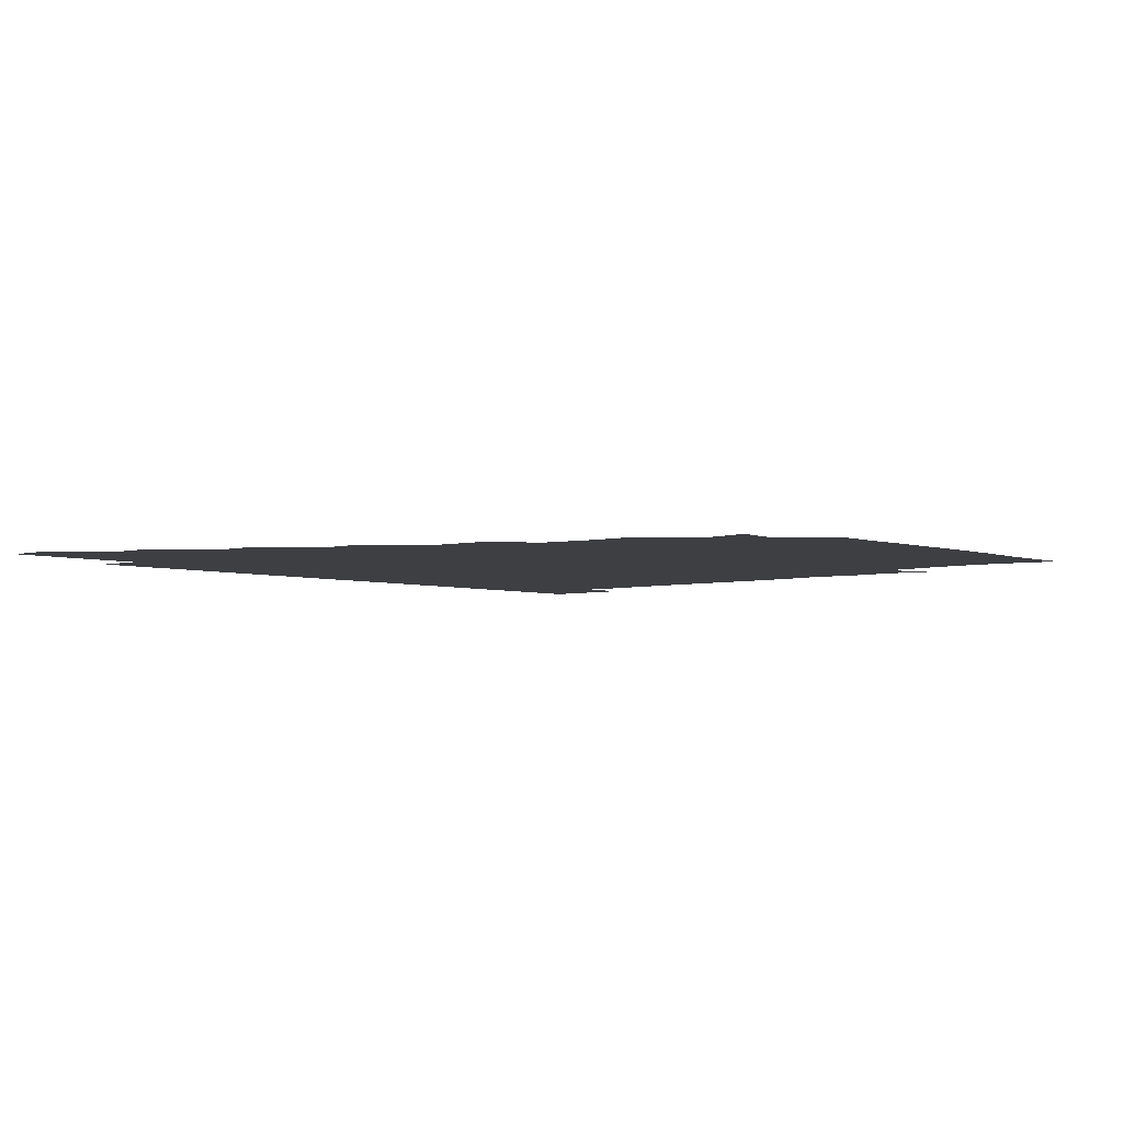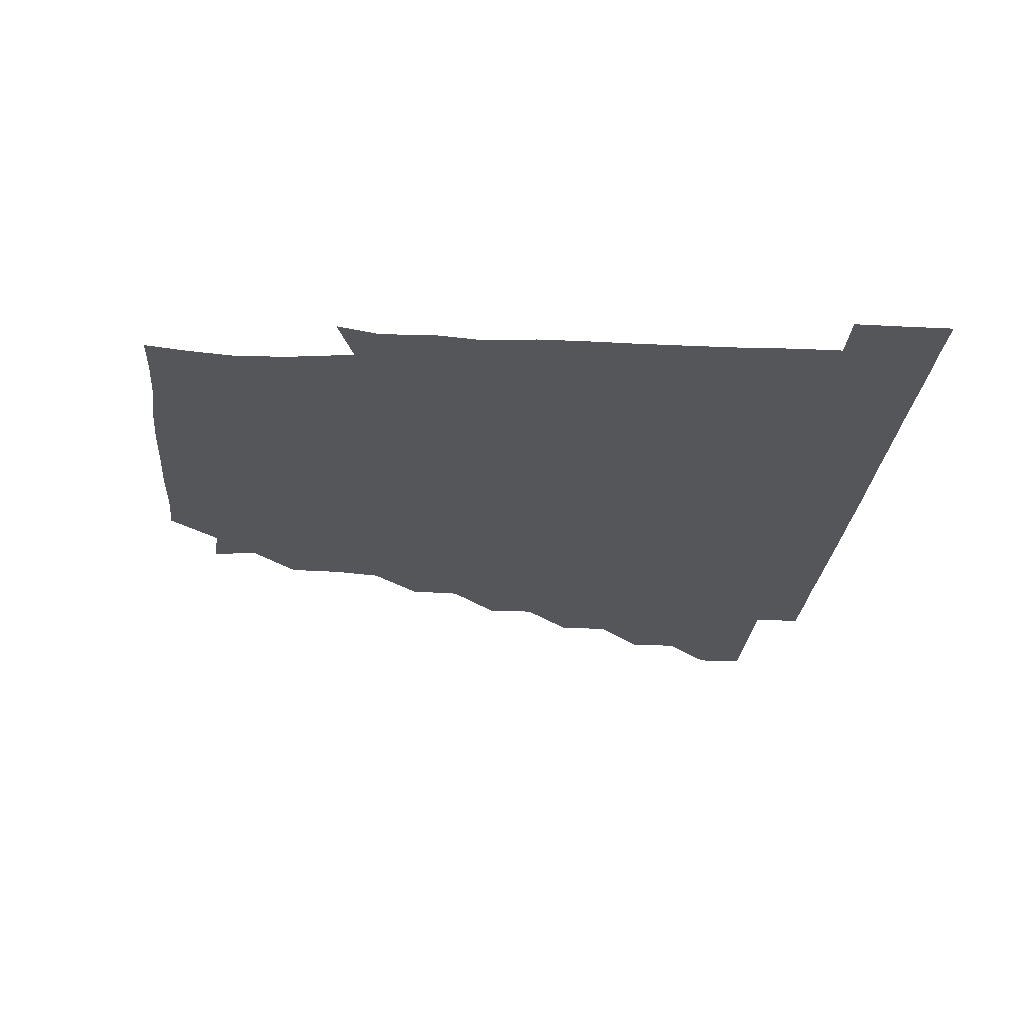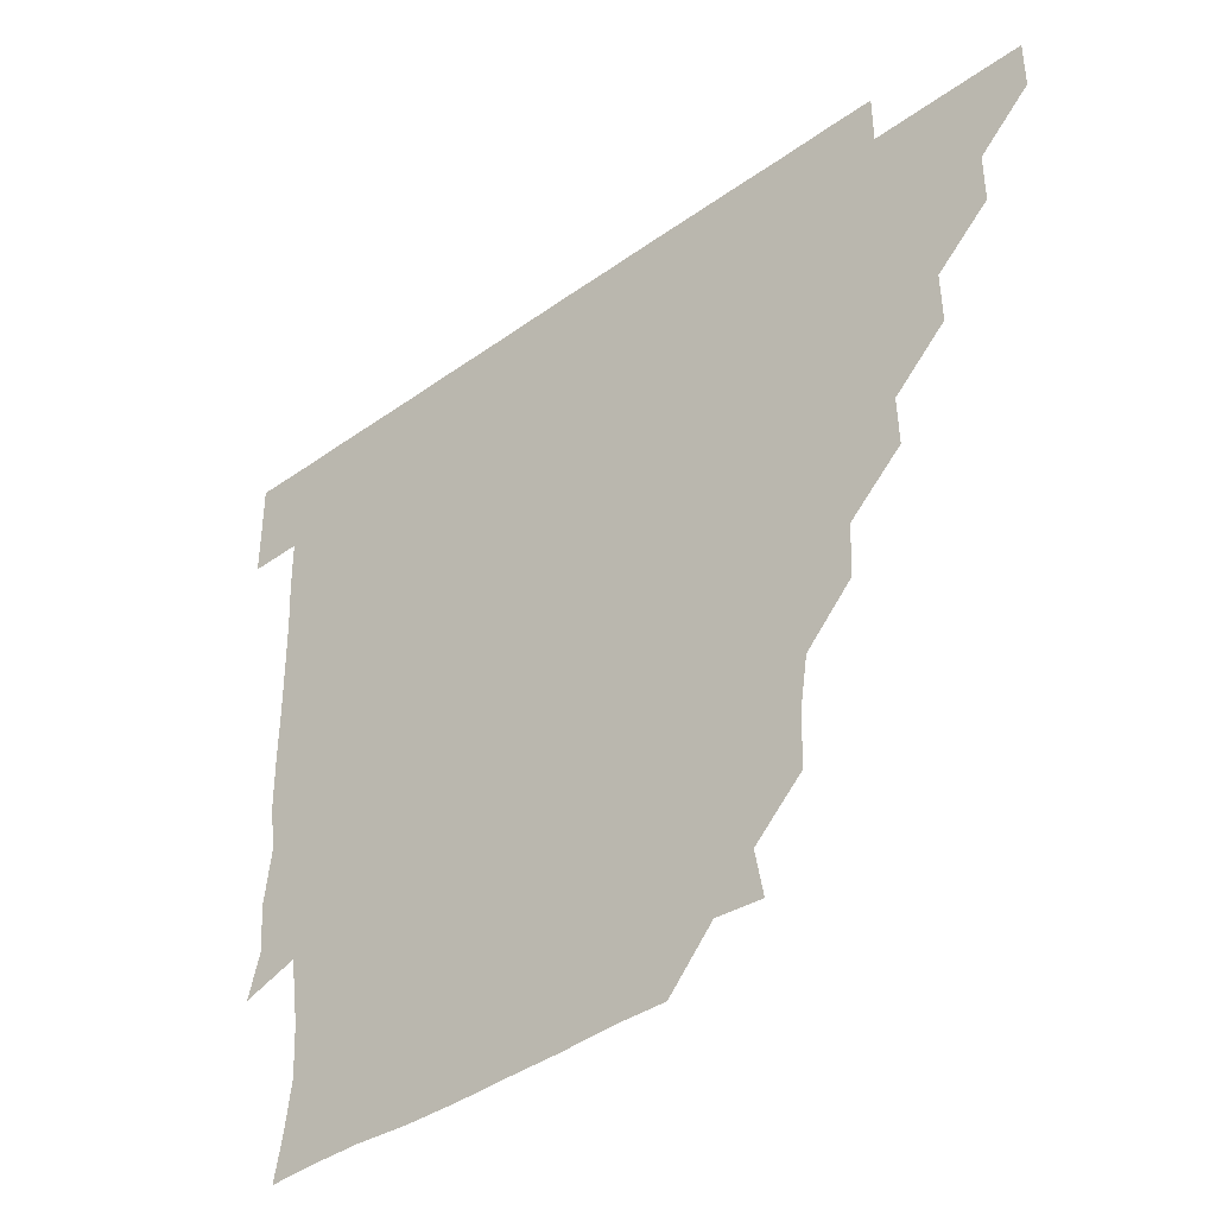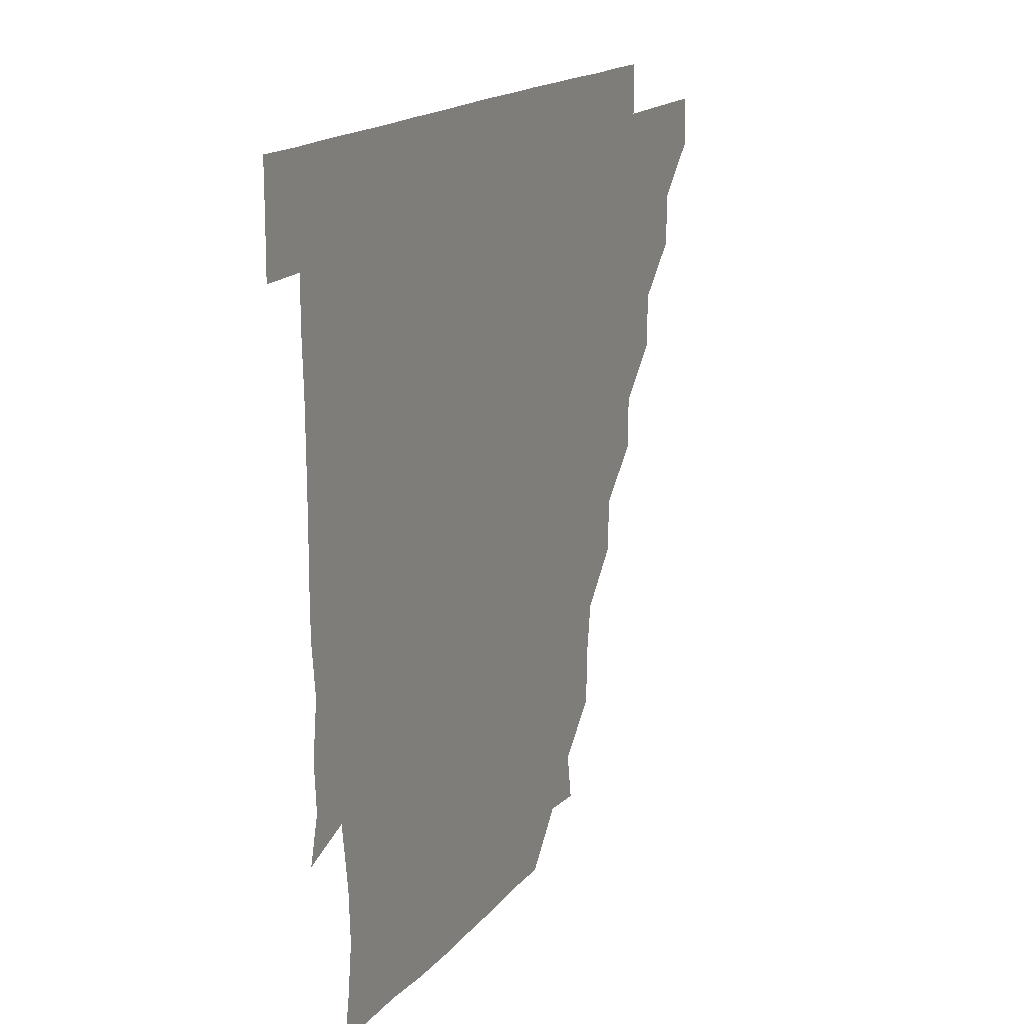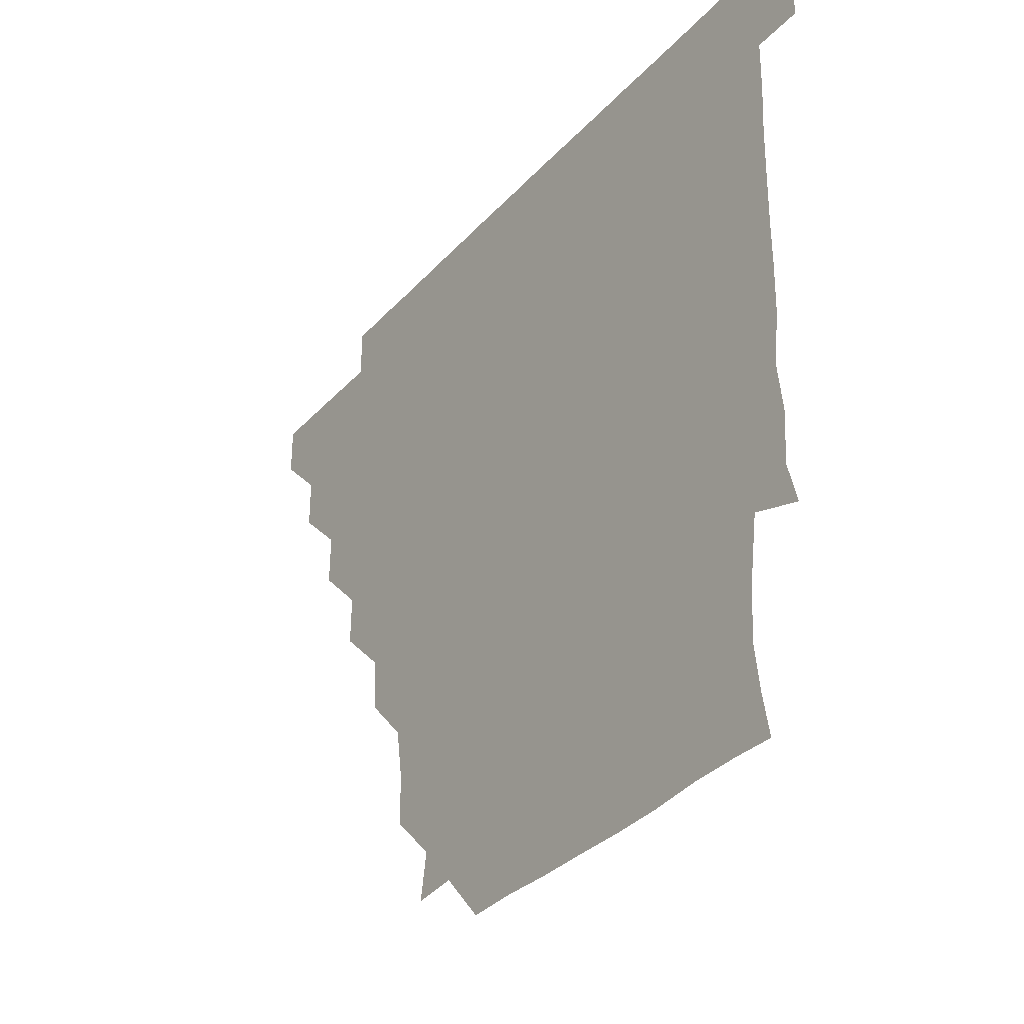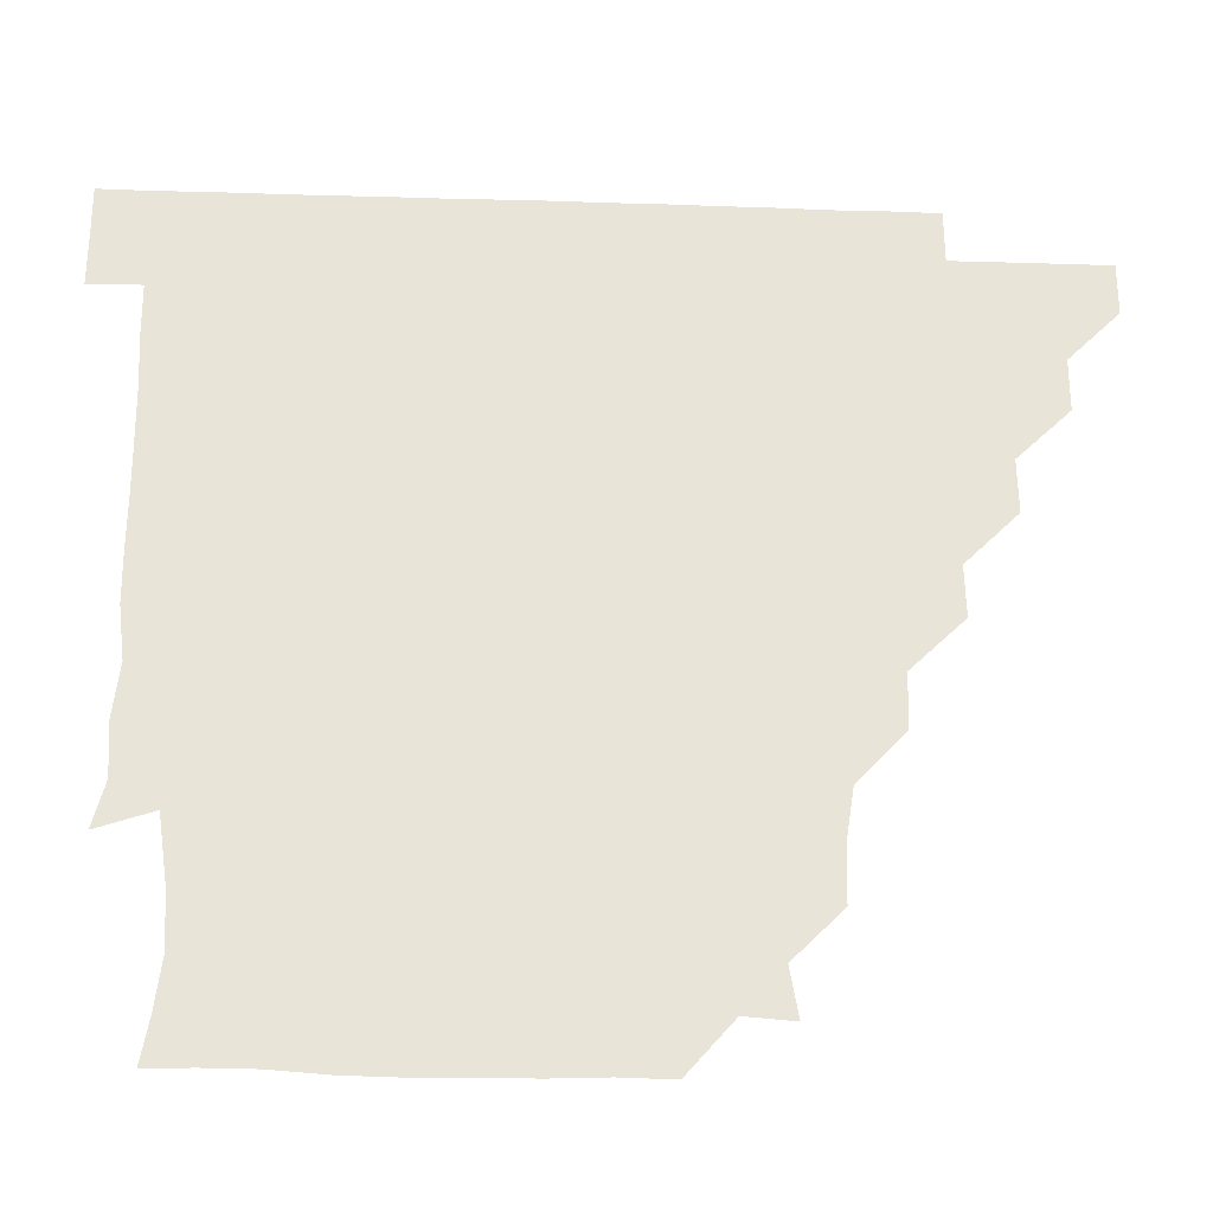
<metadata>
{"format":"obj","ext":"obj","renderer":"f3d","projection":"perspective","resolution":1024,"background":"white","views":[{"elev":-4.2,"azim":-48.5,"up":"+Z"},{"elev":-25.9,"azim":85.3,"up":"+Z"},{"elev":-40.4,"azim":-138.7,"up":"+Y"},{"elev":16.2,"azim":114.9,"up":"+Y"},{"elev":-33.3,"azim":55.0,"up":"+Y"},{"elev":-27.6,"azim":177.1,"up":"+Y"}]}
</metadata>
<code>
v 451 346 0
v 451 361 0
v 466.1 315.7 0
v 466.1 330.9 0
v 466.1 346 0
v 466 361 0
v 481.5 284.9 0
v 481.7 300.5 0
v 481.2 316.2 0
v 481.1 331.1 0
v 481 346 0
v 481 361 0
v 496.6 254.7 0
v 497 269.6 0
v 496.1 285.7 0
v 496.1 301.6 0
v 496.1 316.2 0
v 496 331 0
v 496.1 346 0
v 496.2 360.9 0
v 496.2 376.2 0
v 513 223.6 0
v 512.3 239.6 0
v 510.9 255.1 0
v 511.4 271.7 0
v 511.1 286.1 0
v 511 301 0
v 511 316.2 0
v 511 331.1 0
v 511 345.9 0
v 511 360.7 0
v 510.9 376.3 0
v 529.5 177.7 0
v 529.2 193.8 0
v 526.8 208.8 0
v 526.3 226.5 0
v 526.4 241.4 0
v 526.4 256.7 0
v 526.3 271.6 0
v 526.2 286.4 0
v 526 301 0
v 526 316 0
v 526 330.9 0
v 526 345.9 0
v 526 361 0
v 526 376.1 0
v 541.5 149.2 0
v 544 163.4 0
v 542.7 180.5 0
v 541.3 196.5 0
v 541.5 211.5 0
v 541 225.6 0
v 541 241.7 0
v 541.3 256.3 0
v 541.1 271.4 0
v 541 286 0
v 541.2 301.2 0
v 541.1 316 0
v 540.9 331 0
v 541.1 345.8 0
v 541 360.9 0
v 541 376.4 0
v 555.6 150.3 0
v 556.1 165.6 0
v 556.3 182.8 0
v 556.7 196.2 0
v 555.9 211.5 0
v 556.5 226.1 0
v 555.8 241.2 0
v 556.3 256.9 0
v 555.9 270.8 0
v 556.1 286.1 0
v 556.1 301.2 0
v 556.1 316.1 0
v 556.5 331 0
v 556 346 0
v 556.1 360.7 0
v 556 376.4 0
v 569.1 135 0
v 570.6 152.3 0
v 571.7 166.5 0
v 570.7 182.1 0
v 571.2 197.1 0
v 571.1 211.6 0
v 571.3 227.2 0
v 571.5 241.1 0
v 571 256.7 0
v 571 271 0
v 571.2 286.4 0
v 571 301.1 0
v 570.9 315.8 0
v 571.1 331 0
v 571 346 0
v 571.1 360.5 0
v 570.8 376.5 0
v 584.3 135.3 0
v 586.2 151.6 0
v 585.9 166.8 0
v 586.7 181.4 0
v 586 196.1 0
v 586.1 211.2 0
v 586 225.8 0
v 585.9 241.7 0
v 585.9 256.4 0
v 586.1 271 0
v 586.1 286.4 0
v 585.9 300.9 0
v 586 316 0
v 586.2 330.9 0
v 586 346 0
v 586 360.8 0
v 585.9 376.4 0
v 600.3 134.7 0
v 601.7 151.6 0
v 600.7 166.2 0
v 601.4 181.6 0
v 600.9 196.8 0
v 601 211.3 0
v 601.2 226.9 0
v 601 241.3 0
v 601 255.7 0
v 601 271.3 0
v 601 286.3 0
v 601.1 301.2 0
v 601 316 0
v 601.1 330.9 0
v 601 346 0
v 601 360.9 0
v 600.7 376.5 0
v 616.1 134.7 0
v 616.5 151.9 0
v 616.4 166.4 0
v 616.3 181.8 0
v 615.9 196.3 0
v 615.9 211.5 0
v 615.9 226.7 0
v 615.9 241.3 0
v 616.1 256.6 0
v 616 271.5 0
v 616 286 0
v 616.1 301.3 0
v 616.1 316.1 0
v 616 331.1 0
v 615.9 346.1 0
v 616.2 360.8 0
v 615.6 376.3 0
v 631.8 134.4 0
v 630.7 151.6 0
v 631.5 166.7 0
v 630.8 182.2 0
v 631.1 196.8 0
v 630.9 211.6 0
v 630.7 226.8 0
v 631.1 241.2 0
v 631.2 256.2 0
v 630.9 271.1 0
v 631.1 286 0
v 631 301 0
v 631.1 316.2 0
v 631.2 331 0
v 631.1 346 0
v 631.4 360.5 0
v 630.6 376.2 0
v 647.4 134.7 0
v 645.2 151.6 0
v 646.3 167.2 0
v 645.6 182.3 0
v 646 197.1 0
v 646 211.6 0
v 645.9 226.2 0
v 645.9 241.3 0
v 646.1 256.7 0
v 646.1 270.9 0
v 646 286.6 0
v 646.1 301.2 0
v 646 316.1 0
v 646 331 0
v 646.2 345.9 0
v 646.2 360.8 0
v 645.6 376.2 0
v 663.7 135.9 0
v 660.6 151.4 0
v 660.5 167.3 0
v 660.4 182.4 0
v 660.8 197.4 0
v 660.9 211.6 0
v 661 226.4 0
v 661 241.1 0
v 660.6 256.7 0
v 661.1 271.6 0
v 661.2 285.9 0
v 660.9 301.4 0
v 661.1 316.1 0
v 661.1 331.1 0
v 661.2 345.9 0
v 661.1 360.8 0
v 660.8 376 0
v 678.5 135.9 0
v 675.6 150.5 0
v 674.4 166.4 0
v 675.3 181.3 0
v 675.8 197.7 0
v 675.6 211.4 0
v 675.6 226.6 0
v 675.6 241.7 0
v 675.6 256.7 0
v 675.7 271.6 0
v 675.9 287.3 0
v 676 301.2 0
v 676.1 316.3 0
v 676 331 0
v 676.3 345.9 0
v 676 361.2 0
v 675.9 376 0
v 691.7 135.5 0
v 689.3 148.6 0
v 687.5 162.9 0
v 688.2 178.5 0
v 691.1 198.7 0
v 689.6 211.8 0
v 689.6 226.9 0
v 690.2 240.6 0
v 690.3 256.4 0
v 690.1 271.8 0
v 690 287 0
v 690.8 301 0
v 690.9 316.6 0
v 691 331.2 0
v 691 346 0
v 691 361 0
v 690.7 376.1 0
v 707.3 193.3 0
v 703.8 206.5 0
v 704.8 221.4 0
v 702.8 237.6 0
v 704.6 253.2 0
v 704.8 268.4 0
v 704.6 283.8 0
v 704.7 299.6 0
v 704.9 315.6 0
v 705.6 330.9 0
v 705.7 346.1 0
v 706 361 0
v 706.1 375.9 0
v 721.1 345.9 0
v 720.9 361 0
v 721 376 0
f 4 5 1
f 1 5 2
f 5 6 2
f 8 9 3
f 3 9 4
f 9 10 4
f 4 10 5
f 10 11 5
f 5 11 6
f 11 12 6
f 14 15 7
f 7 15 8
f 15 16 8
f 8 16 9
f 16 17 9
f 9 17 10
f 17 18 10
f 10 18 11
f 18 19 11
f 11 19 12
f 19 20 12
f 23 24 13
f 13 24 14
f 24 25 14
f 14 25 15
f 25 26 15
f 15 26 16
f 26 27 16
f 16 27 17
f 27 28 17
f 17 28 18
f 28 29 18
f 18 29 19
f 29 30 19
f 19 30 20
f 30 31 20
f 20 31 21
f 31 32 21
f 35 36 22
f 22 36 23
f 36 37 23
f 23 37 24
f 37 38 24
f 24 38 25
f 38 39 25
f 25 39 26
f 39 40 26
f 26 40 27
f 40 41 27
f 27 41 28
f 41 42 28
f 28 42 29
f 42 43 29
f 29 43 30
f 43 44 30
f 30 44 31
f 44 45 31
f 31 45 32
f 45 46 32
f 48 49 33
f 33 49 34
f 49 50 34
f 34 50 35
f 50 51 35
f 35 51 36
f 51 52 36
f 36 52 37
f 52 53 37
f 37 53 38
f 53 54 38
f 38 54 39
f 54 55 39
f 39 55 40
f 55 56 40
f 40 56 41
f 56 57 41
f 41 57 42
f 57 58 42
f 42 58 43
f 58 59 43
f 43 59 44
f 59 60 44
f 44 60 45
f 60 61 45
f 45 61 46
f 61 62 46
f 47 63 48
f 63 64 48
f 48 64 49
f 64 65 49
f 49 65 50
f 65 66 50
f 50 66 51
f 66 67 51
f 51 67 52
f 67 68 52
f 52 68 53
f 68 69 53
f 53 69 54
f 69 70 54
f 54 70 55
f 70 71 55
f 55 71 56
f 71 72 56
f 56 72 57
f 72 73 57
f 57 73 58
f 73 74 58
f 58 74 59
f 74 75 59
f 59 75 60
f 75 76 60
f 60 76 61
f 76 77 61
f 61 77 62
f 77 78 62
f 79 80 63
f 63 80 64
f 80 81 64
f 64 81 65
f 81 82 65
f 65 82 66
f 82 83 66
f 66 83 67
f 83 84 67
f 67 84 68
f 84 85 68
f 68 85 69
f 85 86 69
f 69 86 70
f 86 87 70
f 70 87 71
f 87 88 71
f 71 88 72
f 88 89 72
f 72 89 73
f 89 90 73
f 73 90 74
f 90 91 74
f 74 91 75
f 91 92 75
f 75 92 76
f 92 93 76
f 76 93 77
f 93 94 77
f 77 94 78
f 94 95 78
f 79 96 80
f 96 97 80
f 80 97 81
f 97 98 81
f 81 98 82
f 98 99 82
f 82 99 83
f 99 100 83
f 83 100 84
f 100 101 84
f 84 101 85
f 101 102 85
f 85 102 86
f 102 103 86
f 86 103 87
f 103 104 87
f 87 104 88
f 104 105 88
f 88 105 89
f 105 106 89
f 89 106 90
f 106 107 90
f 90 107 91
f 107 108 91
f 91 108 92
f 108 109 92
f 92 109 93
f 109 110 93
f 93 110 94
f 110 111 94
f 94 111 95
f 111 112 95
f 96 113 97
f 113 114 97
f 97 114 98
f 114 115 98
f 98 115 99
f 115 116 99
f 99 116 100
f 116 117 100
f 100 117 101
f 117 118 101
f 101 118 102
f 118 119 102
f 102 119 103
f 119 120 103
f 103 120 104
f 120 121 104
f 104 121 105
f 121 122 105
f 105 122 106
f 122 123 106
f 106 123 107
f 123 124 107
f 107 124 108
f 124 125 108
f 108 125 109
f 125 126 109
f 109 126 110
f 126 127 110
f 110 127 111
f 127 128 111
f 111 128 112
f 128 129 112
f 113 130 114
f 130 131 114
f 114 131 115
f 131 132 115
f 115 132 116
f 132 133 116
f 116 133 117
f 133 134 117
f 117 134 118
f 134 135 118
f 118 135 119
f 135 136 119
f 119 136 120
f 136 137 120
f 120 137 121
f 137 138 121
f 121 138 122
f 138 139 122
f 122 139 123
f 139 140 123
f 123 140 124
f 140 141 124
f 124 141 125
f 141 142 125
f 125 142 126
f 142 143 126
f 126 143 127
f 143 144 127
f 127 144 128
f 144 145 128
f 128 145 129
f 145 146 129
f 130 147 131
f 147 148 131
f 131 148 132
f 148 149 132
f 132 149 133
f 149 150 133
f 133 150 134
f 150 151 134
f 134 151 135
f 151 152 135
f 135 152 136
f 152 153 136
f 136 153 137
f 153 154 137
f 137 154 138
f 154 155 138
f 138 155 139
f 155 156 139
f 139 156 140
f 156 157 140
f 140 157 141
f 157 158 141
f 141 158 142
f 158 159 142
f 142 159 143
f 159 160 143
f 143 160 144
f 160 161 144
f 144 161 145
f 161 162 145
f 145 162 146
f 162 163 146
f 147 164 148
f 164 165 148
f 148 165 149
f 165 166 149
f 149 166 150
f 166 167 150
f 150 167 151
f 167 168 151
f 151 168 152
f 168 169 152
f 152 169 153
f 169 170 153
f 153 170 154
f 170 171 154
f 154 171 155
f 171 172 155
f 155 172 156
f 172 173 156
f 156 173 157
f 173 174 157
f 157 174 158
f 174 175 158
f 158 175 159
f 175 176 159
f 159 176 160
f 176 177 160
f 160 177 161
f 177 178 161
f 161 178 162
f 178 179 162
f 162 179 163
f 179 180 163
f 164 181 165
f 181 182 165
f 165 182 166
f 182 183 166
f 166 183 167
f 183 184 167
f 167 184 168
f 184 185 168
f 168 185 169
f 185 186 169
f 169 186 170
f 186 187 170
f 170 187 171
f 187 188 171
f 171 188 172
f 188 189 172
f 172 189 173
f 189 190 173
f 173 190 174
f 190 191 174
f 174 191 175
f 191 192 175
f 175 192 176
f 192 193 176
f 176 193 177
f 193 194 177
f 177 194 178
f 194 195 178
f 178 195 179
f 195 196 179
f 179 196 180
f 196 197 180
f 181 198 182
f 198 199 182
f 182 199 183
f 199 200 183
f 183 200 184
f 200 201 184
f 184 201 185
f 201 202 185
f 185 202 186
f 202 203 186
f 186 203 187
f 203 204 187
f 187 204 188
f 204 205 188
f 188 205 189
f 205 206 189
f 189 206 190
f 206 207 190
f 190 207 191
f 207 208 191
f 191 208 192
f 208 209 192
f 192 209 193
f 209 210 193
f 193 210 194
f 210 211 194
f 194 211 195
f 211 212 195
f 195 212 196
f 212 213 196
f 196 213 197
f 213 214 197
f 198 215 199
f 215 216 199
f 199 216 200
f 216 217 200
f 200 217 201
f 217 218 201
f 201 218 202
f 218 219 202
f 202 219 203
f 219 220 203
f 203 220 204
f 220 221 204
f 204 221 205
f 221 222 205
f 205 222 206
f 222 223 206
f 206 223 207
f 223 224 207
f 207 224 208
f 224 225 208
f 208 225 209
f 225 226 209
f 209 226 210
f 226 227 210
f 210 227 211
f 227 228 211
f 211 228 212
f 228 229 212
f 212 229 213
f 229 230 213
f 213 230 214
f 230 231 214
f 219 232 220
f 232 233 220
f 220 233 221
f 233 234 221
f 221 234 222
f 234 235 222
f 222 235 223
f 235 236 223
f 223 236 224
f 236 237 224
f 224 237 225
f 237 238 225
f 225 238 226
f 238 239 226
f 226 239 227
f 239 240 227
f 227 240 228
f 240 241 228
f 228 241 229
f 241 242 229
f 229 242 230
f 242 243 230
f 230 243 231
f 243 244 231
f 242 245 243
f 245 246 243
f 243 246 244
f 246 247 244

</code>
